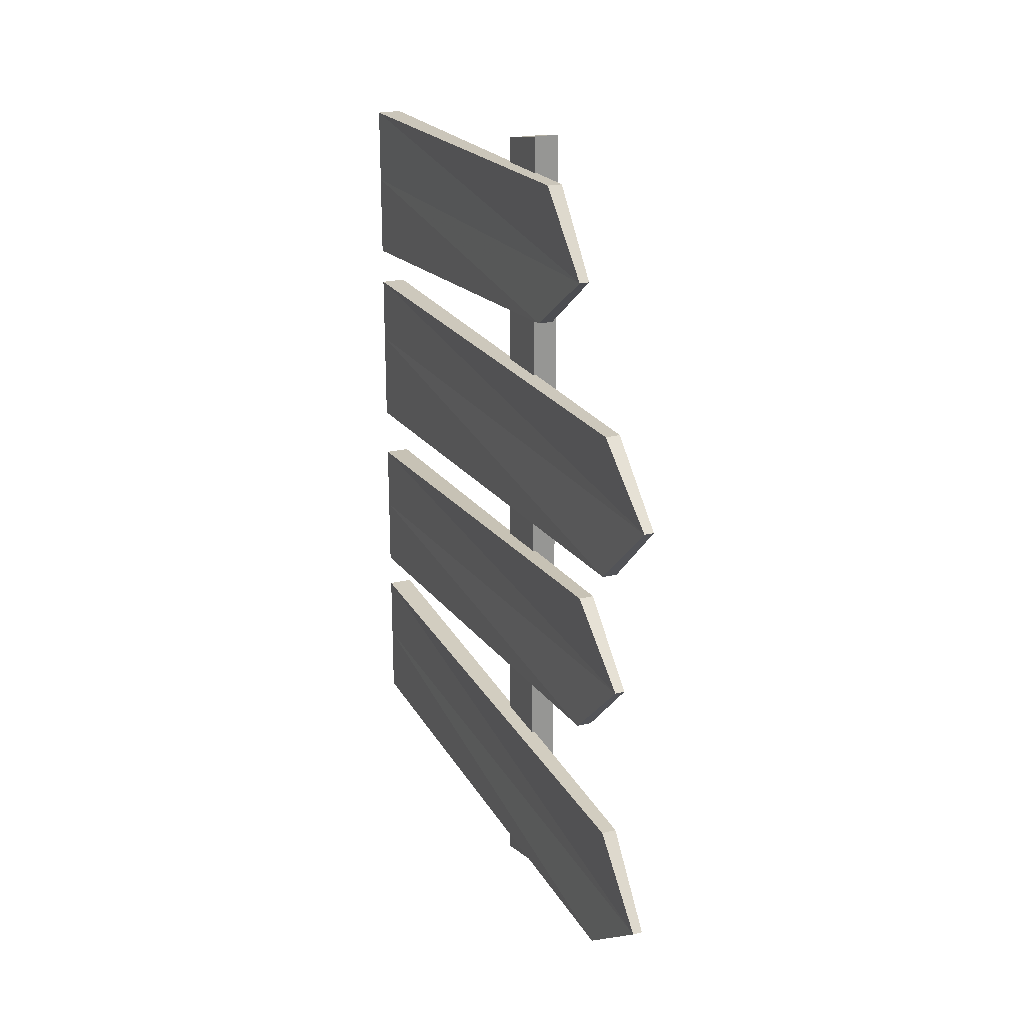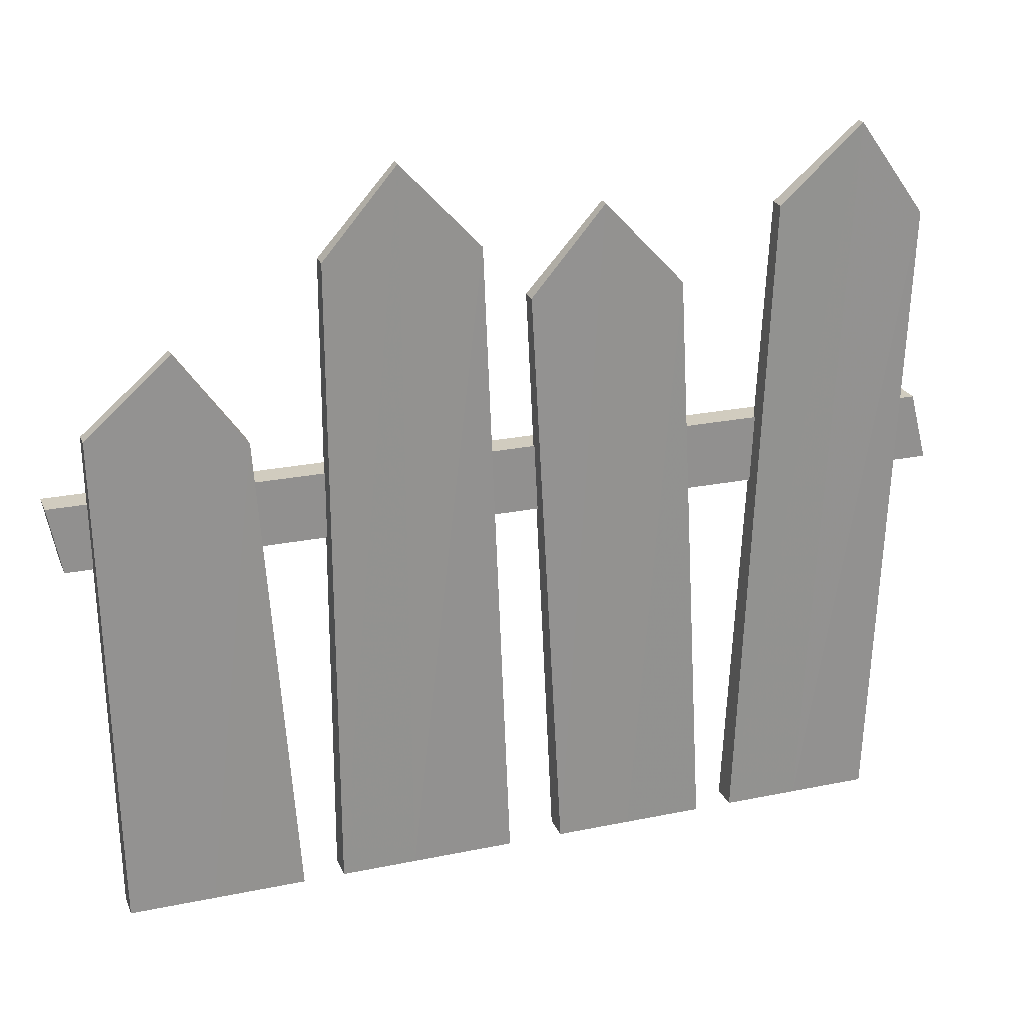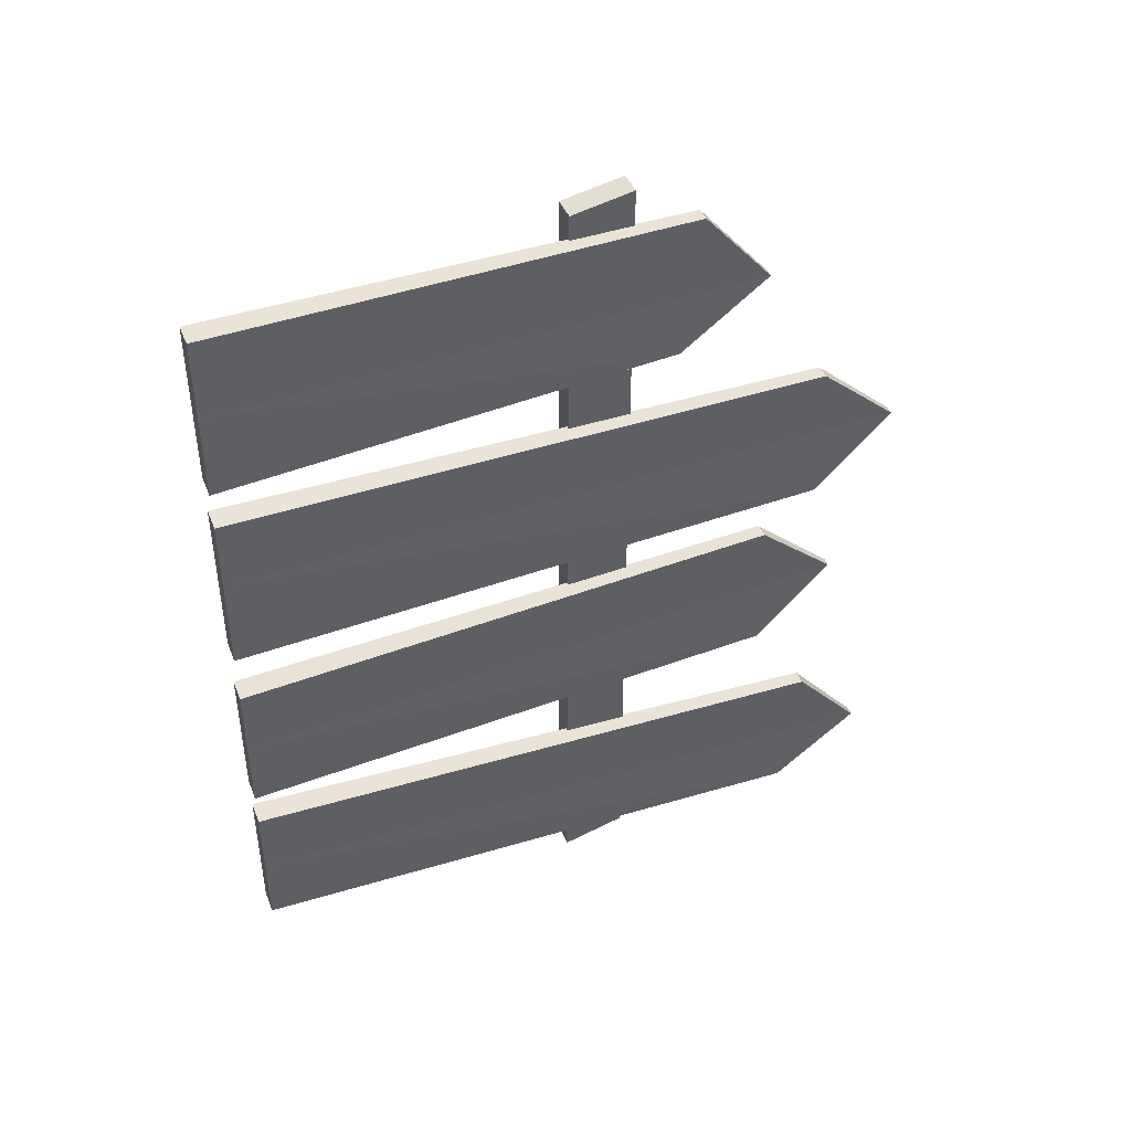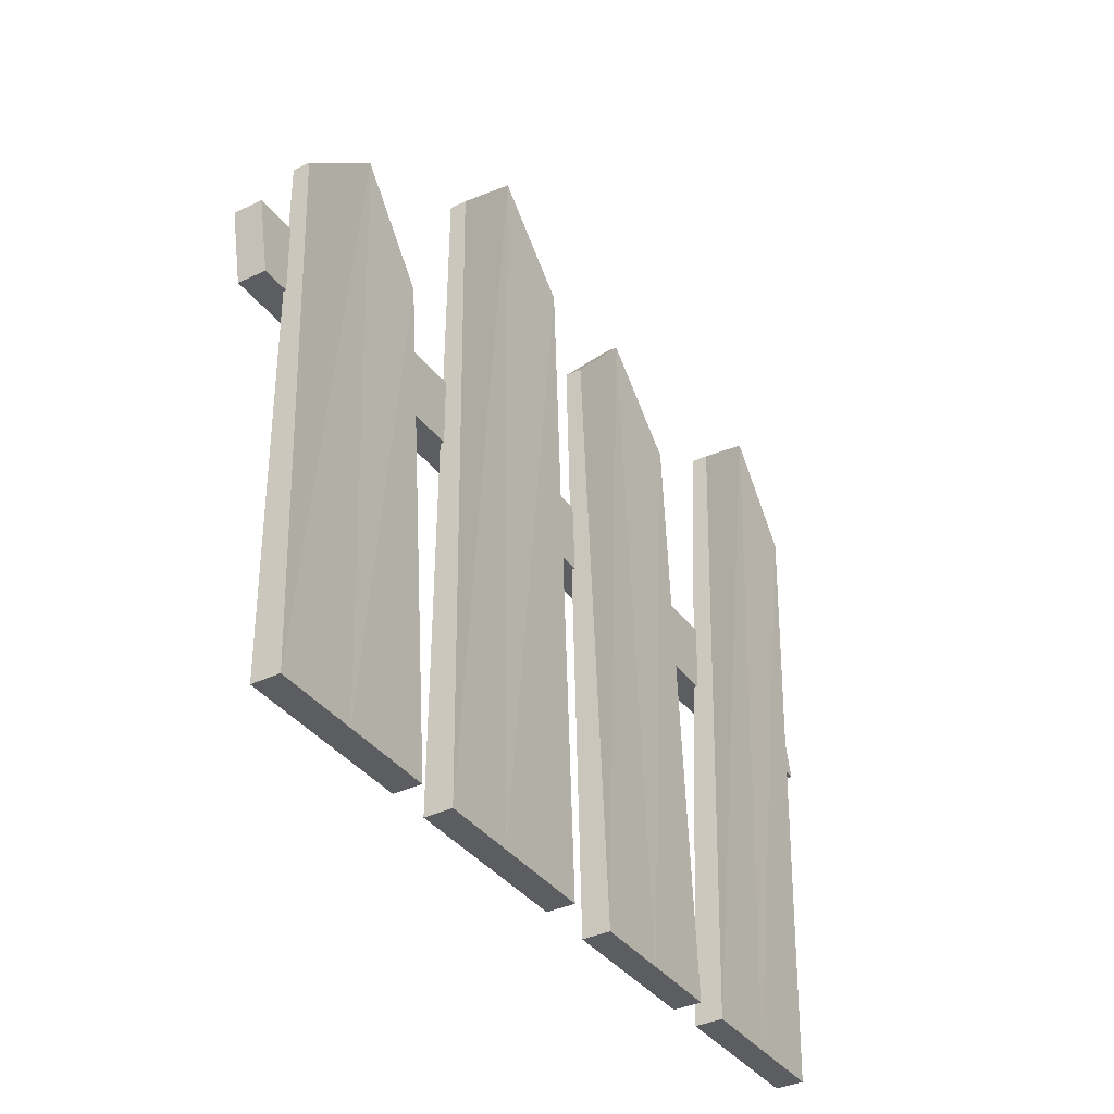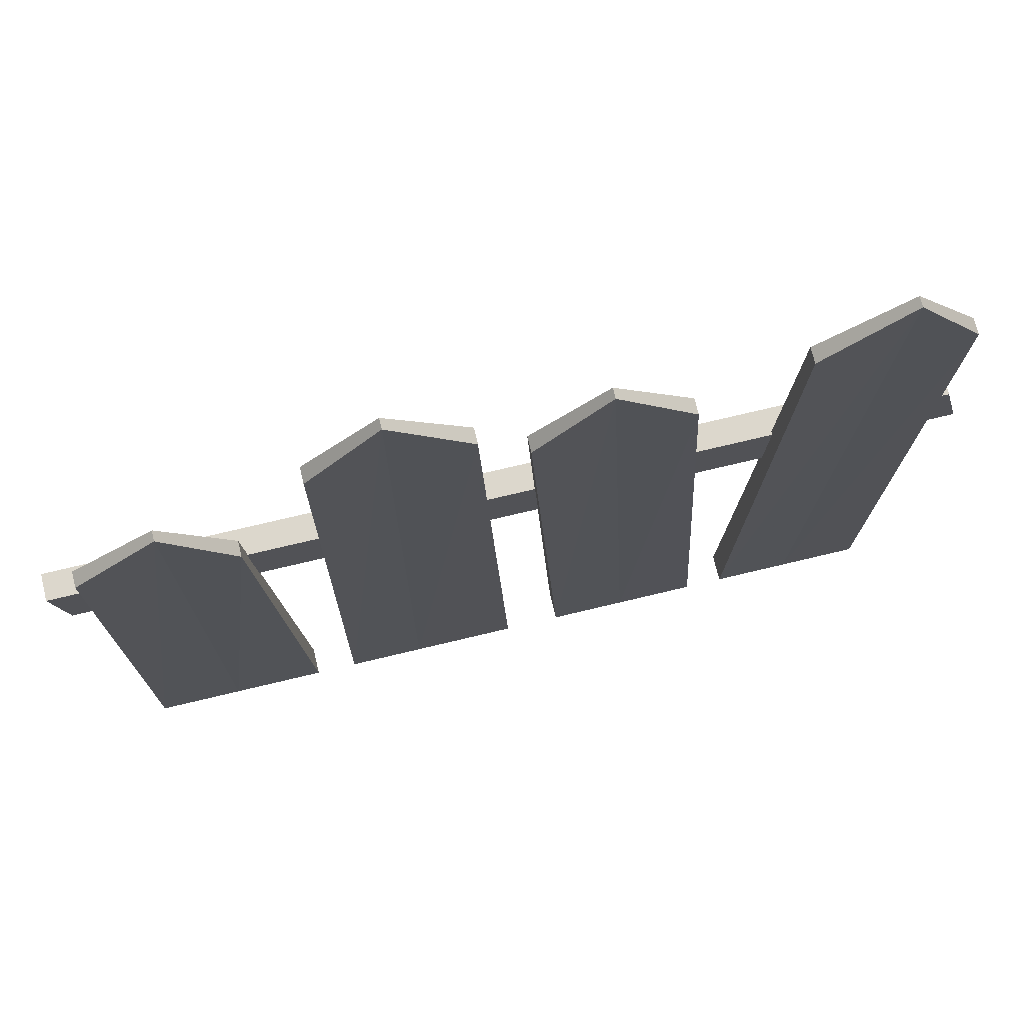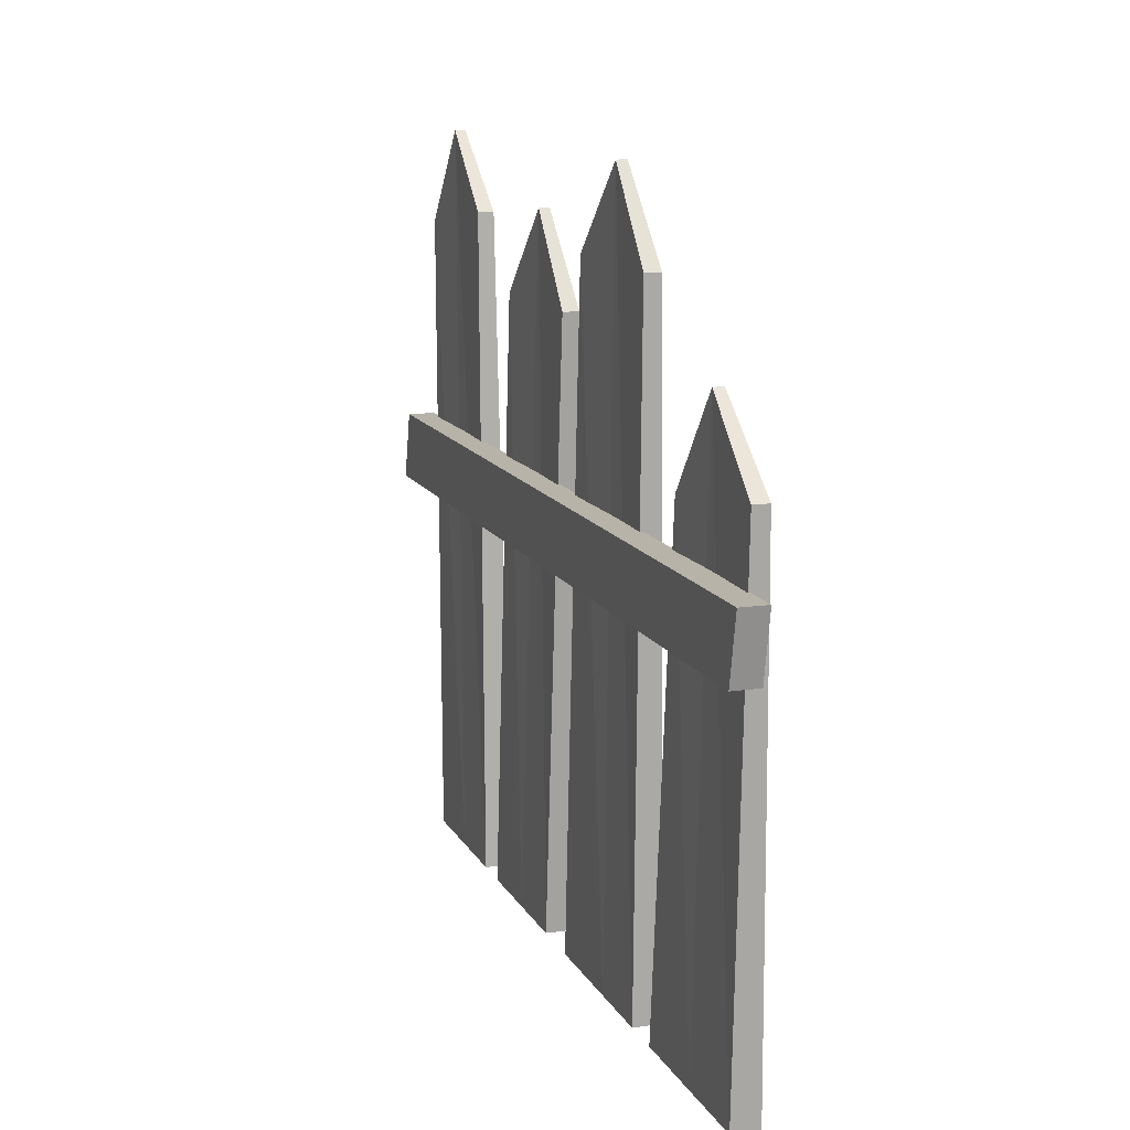
<metadata>
{"format":"obj","ext":"obj","renderer":"f3d","projection":"perspective","resolution":1024,"background":"white","views":[{"elev":22.1,"azim":156.7,"up":"+Z"},{"elev":23.8,"azim":71.0,"up":"+Y"},{"elev":42.8,"azim":69.1,"up":"+Z"},{"elev":-36.4,"azim":31.8,"up":"+Y"},{"elev":72.8,"azim":76.5,"up":"+Y"},{"elev":12.9,"azim":-18.8,"up":"+Y"}]}
</metadata>
<code>
v -3.503 -0.03891 1.312
v -3.542 4.451 1.312
v -3.503 -0.03891 0.07142
v -3.542 4.451 0.2405
v -3.503 -0.03891 0.7909
v -3.56 5.042 0.7957
v -3.691 -0.03891 0.7909
v -3.633 5.042 0.7957
v -3.652 4.451 0.2405
v -3.691 -0.03891 0.07142
v -3.691 -0.03891 1.312
v -3.652 4.451 1.312
v -3.643 2.981 -3.025
v -3.643 2.506 -3.147
v -3.643 2.519 3.058
v -3.643 2.977 3.147
v -3.831 2.977 3.147
v -3.831 2.981 -3.025
v -3.831 2.506 -3.147
v -3.831 2.519 3.058
v -3.503 -0.03891 -0.3169
v -3.542 4.065 -0.0934
v -3.503 -0.03891 -1.389
v -3.542 4.065 -1.165
v -3.503 -0.03891 -0.8384
v -3.56 4.656 -0.6101
v -3.691 -0.03891 -0.8384
v -3.633 4.656 -0.6101
v -3.652 4.065 -1.165
v -3.691 -0.03891 -1.389
v -3.691 -0.03891 -0.3169
v -3.652 4.065 -0.0934
v -3.503 -0.03891 -1.655
v -3.542 4.526 -1.856
v -3.503 -0.03891 -2.727
v -3.542 4.381 -2.918
v -3.503 -0.03891 -2.176
v -3.56 5.042 -2.448
v -3.691 -0.03891 -2.176
v -3.633 5.042 -2.448
v -3.652 4.381 -2.918
v -3.691 -0.03891 -2.727
v -3.691 -0.03891 -1.655
v -3.652 4.526 -1.856
v -3.503 -0.03891 2.826
v -3.542 3.439 2.887
v -3.503 -0.03891 1.599
v -3.542 3.294 1.825
v -3.503 -0.03891 2.241
v -3.56 3.954 2.295
v -3.691 -0.03891 2.241
v -3.633 3.954 2.295
v -3.652 3.294 1.825
v -3.691 -0.03891 1.599
v -3.691 -0.03891 2.826
v -3.652 3.439 2.887
f 7 8 9 10
f 11 12 8 7
f 5 3 4 6
f 1 5 6 2
f 6 4 9 8
f 4 3 10 9
f 3 5 7 10
f 1 2 12 11
f 2 6 8 12
f 5 1 11 7
f 17 18 19 20
f 16 15 14 13
f 16 13 18 17
f 13 14 19 18
f 14 15 20 19
f 15 16 17 20
f 27 28 29 30
f 31 32 28 27
f 25 23 24 26
f 21 25 26 22
f 26 24 29 28
f 24 23 30 29
f 23 25 27 30
f 21 22 32 31
f 22 26 28 32
f 25 21 31 27
f 39 40 41 42
f 43 44 40 39
f 37 35 36 38
f 33 37 38 34
f 38 36 41 40
f 36 35 42 41
f 35 37 39 42
f 33 34 44 43
f 34 38 40 44
f 37 33 43 39
f 51 52 53 54
f 55 56 52 51
f 49 47 48 50
f 45 49 50 46
f 50 48 53 52
f 48 47 54 53
f 47 49 51 54
f 45 46 56 55
f 46 50 52 56
f 49 45 55 51

</code>
